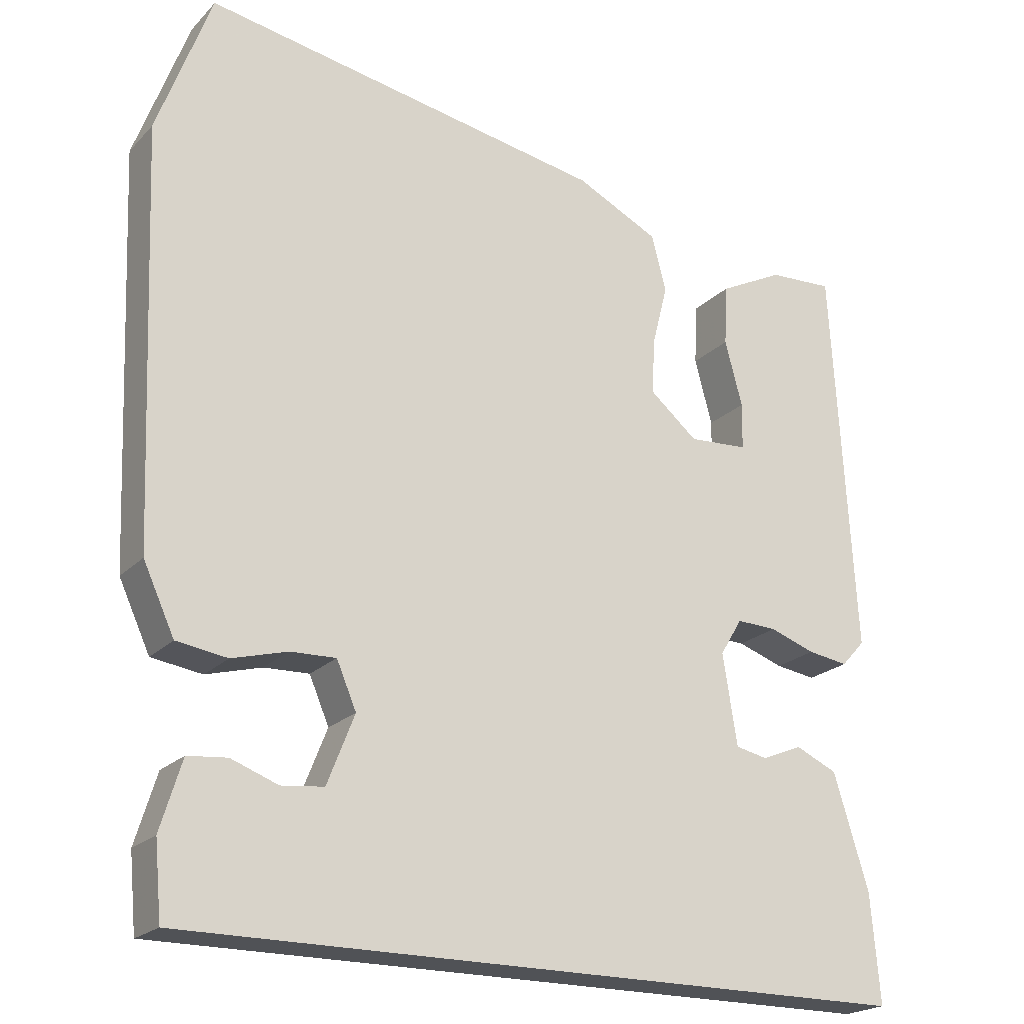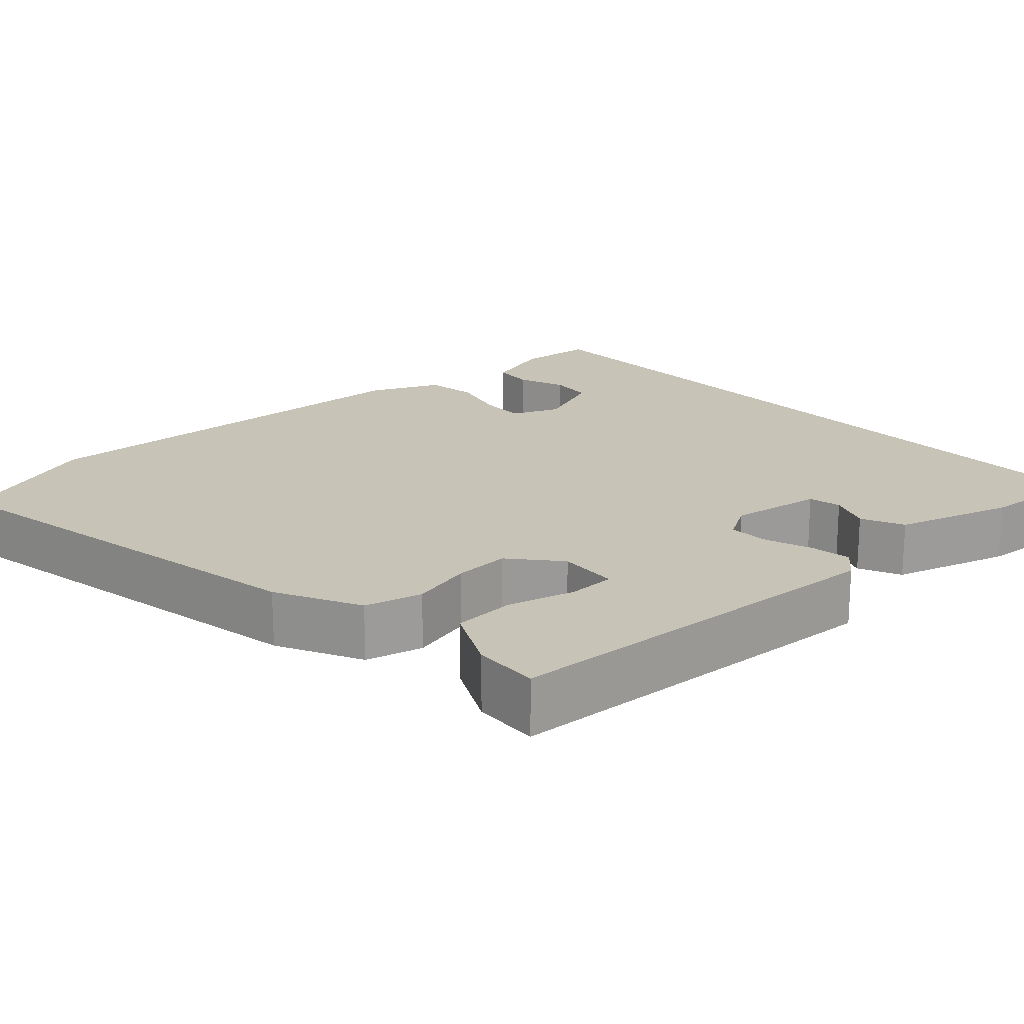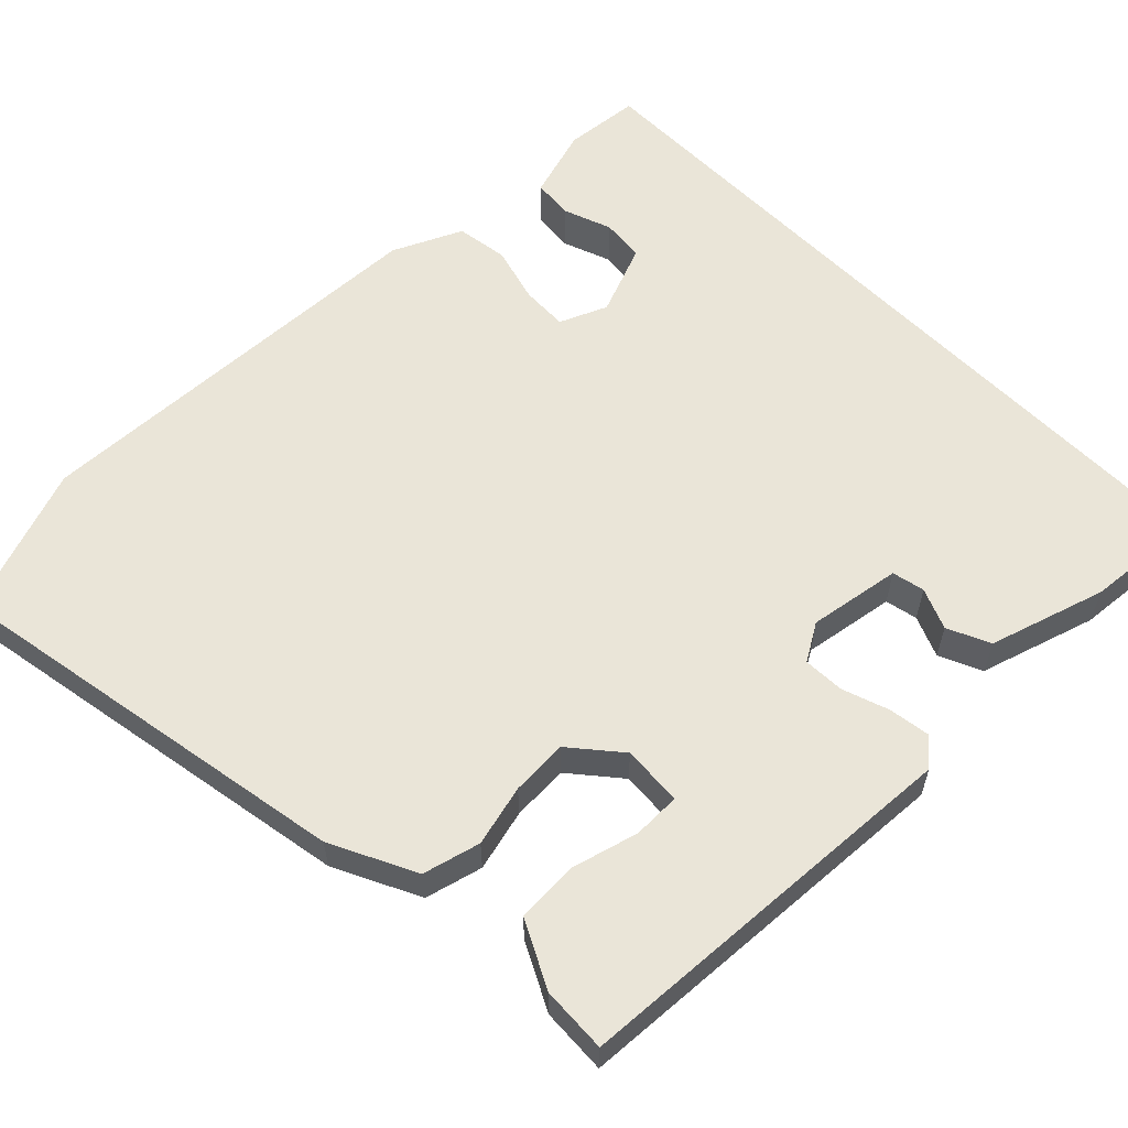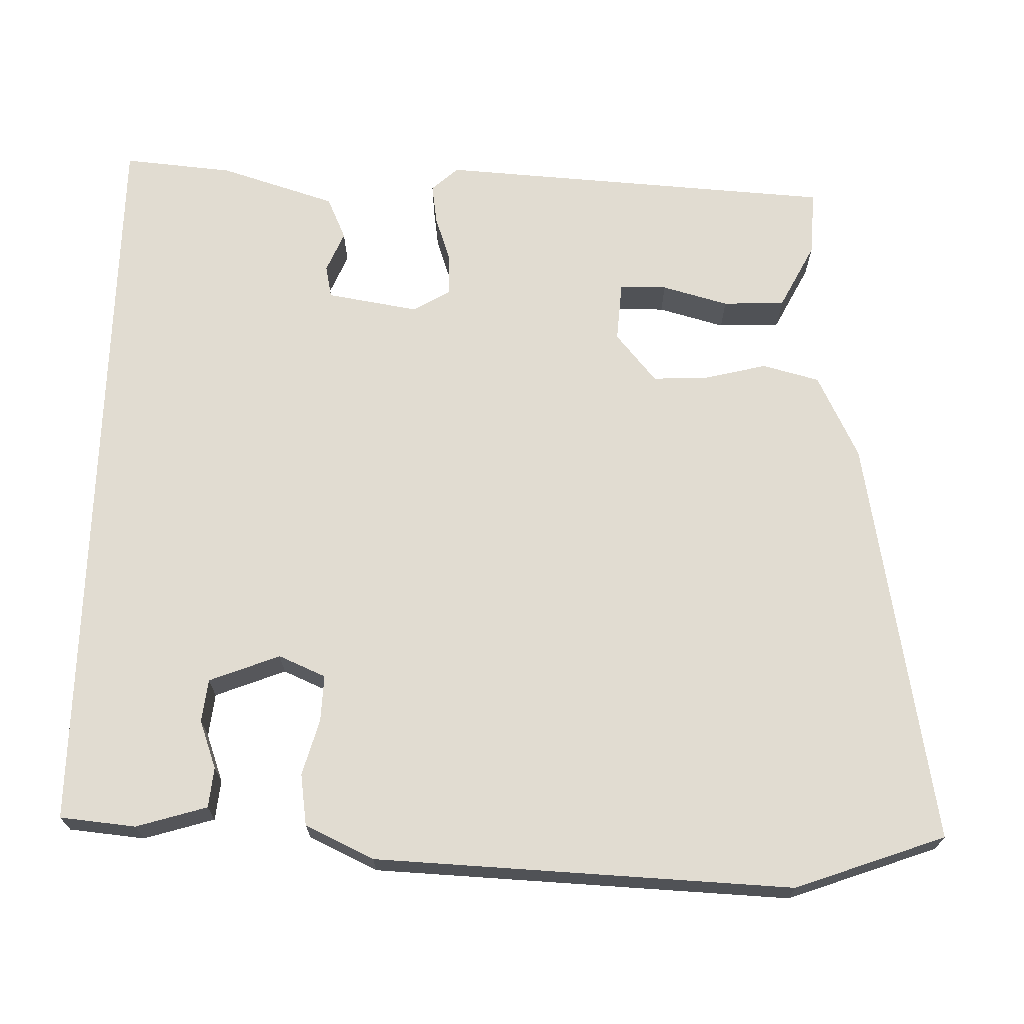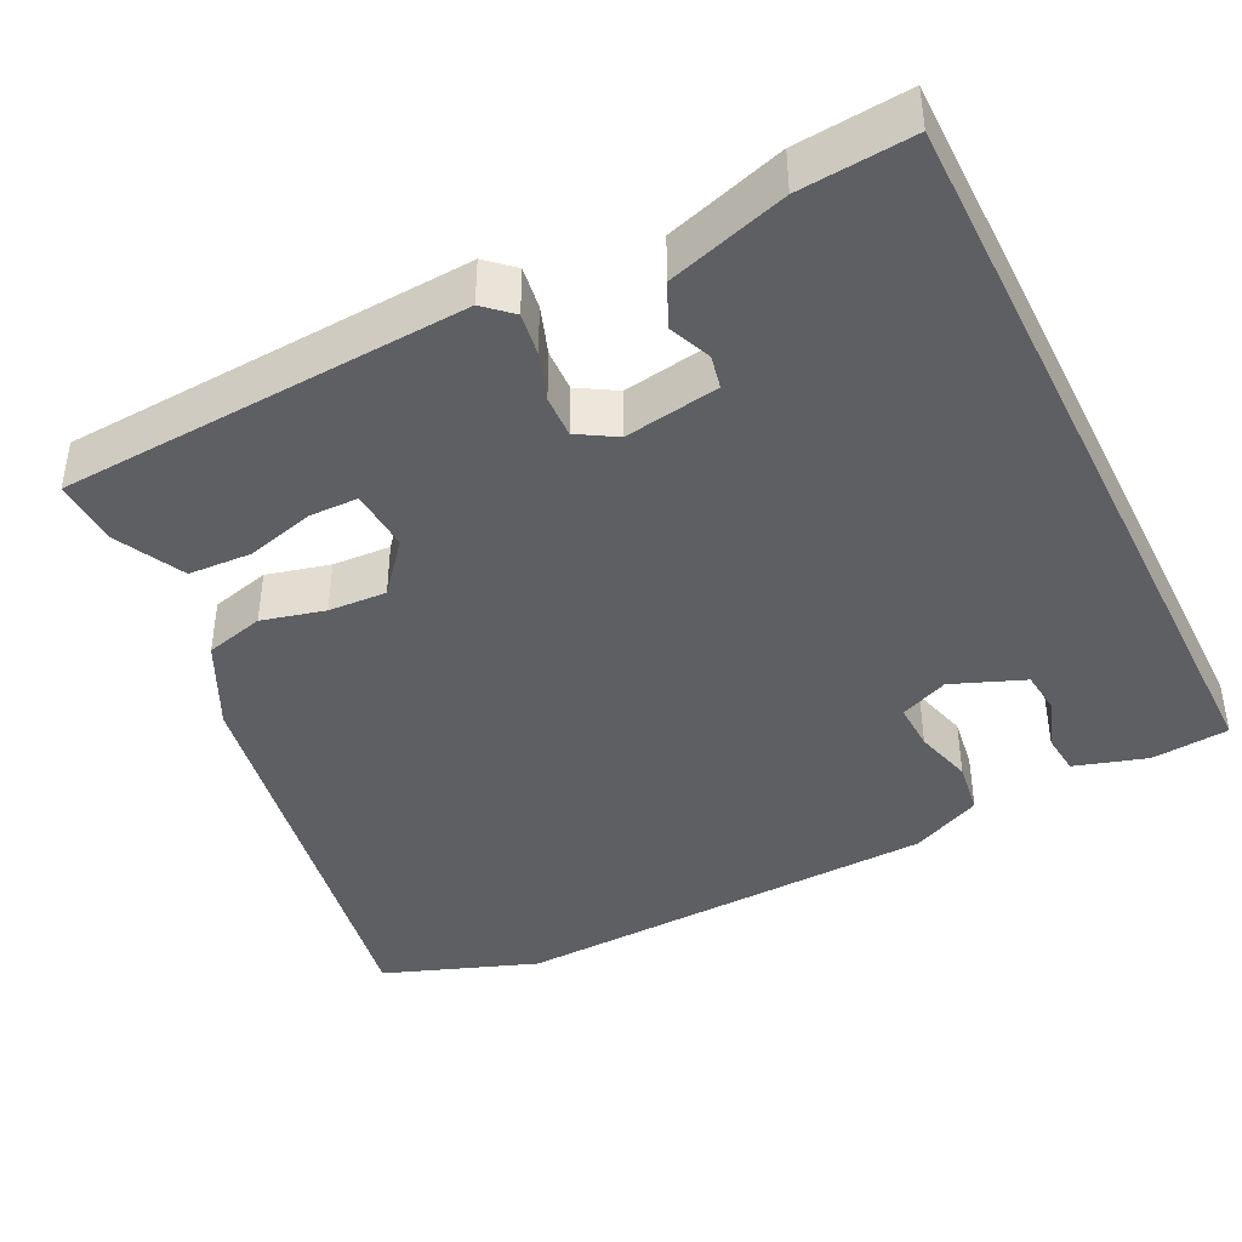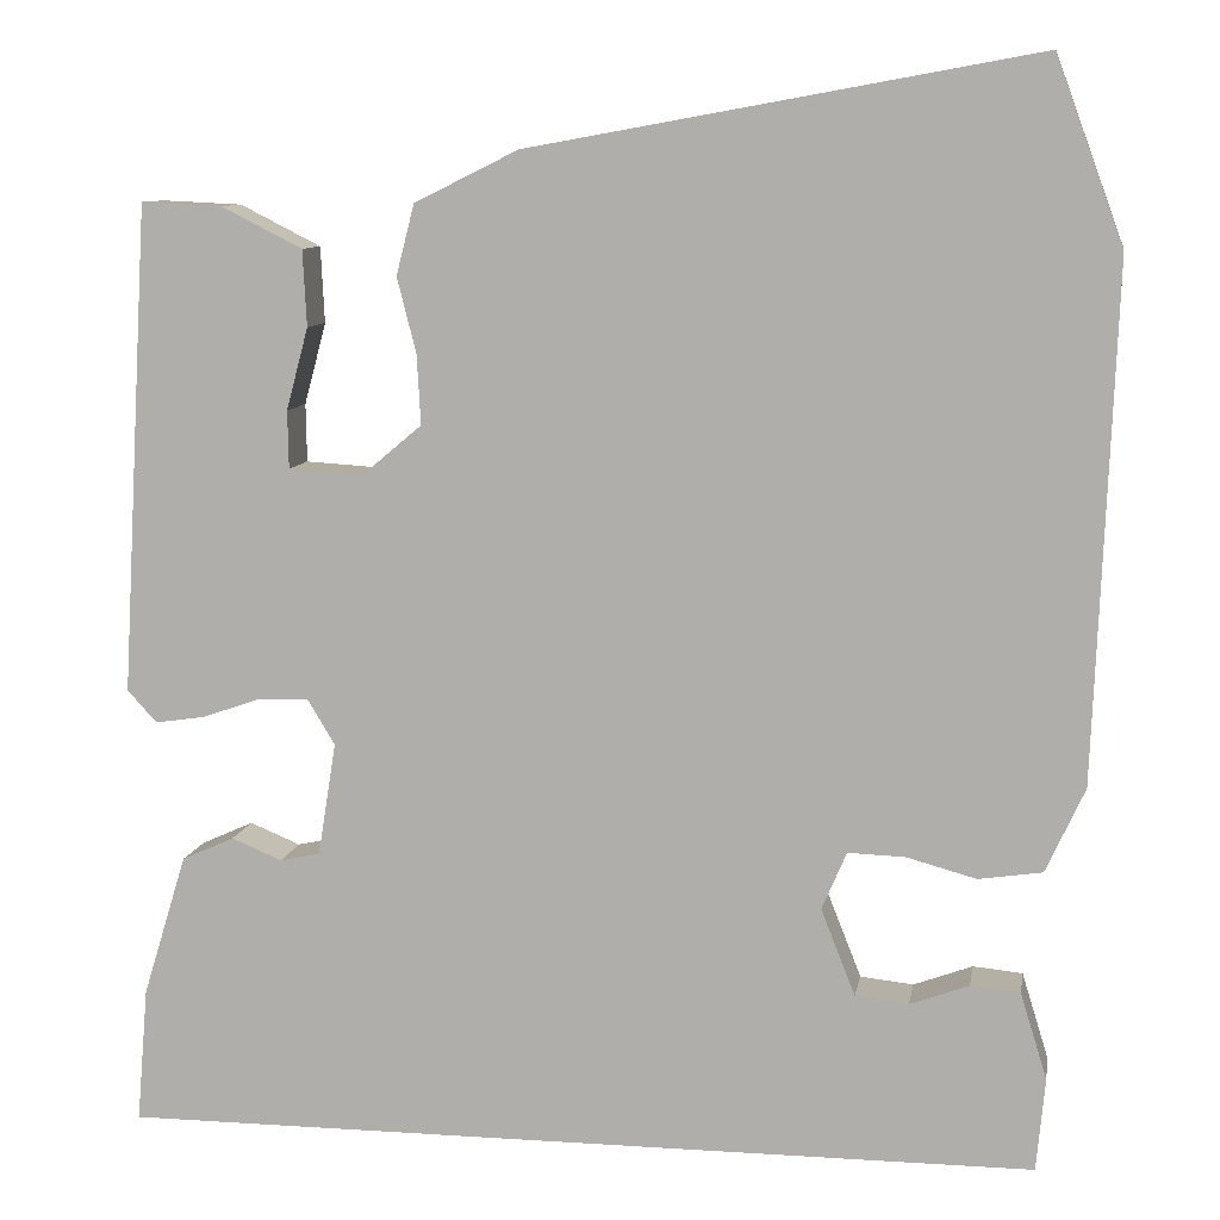
<metadata>
{"format":"obj","ext":"obj","renderer":"f3d","projection":"perspective","resolution":1024,"background":"white","views":[{"elev":-21.1,"azim":-30.7,"up":"+Z"},{"elev":19.6,"azim":47.3,"up":"+Y"},{"elev":59.2,"azim":45.6,"up":"+Y"},{"elev":69.0,"azim":-88.3,"up":"+Y"},{"elev":-42.0,"azim":116.4,"up":"+Y"},{"elev":9.5,"azim":-170.4,"up":"+Z"}]}
</metadata>
<code>
v 0.51 0.07 -0.5
v -0.457 0.07 -0.5
v -0.466 0.07 -0.402
v -0.438 0.07 -0.311
v -0.386 0.07 -0.306
v -0.324 0.07 -0.329
v -0.268 0.07 -0.323
v -0.232 0.07 -0.232
v -0.258 0.07 -0.171
v -0.318 0.07 -0.173
v -0.391 0.07 -0.193
v -0.458 0.07 -0.183
v -0.499 0.07 -0.094
v -0.52 0.07 0.445
v -0.449 0.07 0.638
v 0.082 0.07 0.542
v 0.191 0.07 0.488
v 0.21 0.07 0.414
v 0.19 0.07 0.335
v 0.186 0.07 0.262
v 0.249 0.07 0.209
v 0.327 0.07 0.214
v 0.328 0.07 0.275
v 0.305 0.07 0.361
v 0.309 0.07 0.441
v 0.394 0.07 0.484
v 0.479 0.07 0.488
v 0.509 0.07 -0.026
v 0.478 0.07 -0.06
v 0.425 0.07 -0.052
v 0.365 0.07 -0.031
v 0.312 0.07 -0.029
v 0.283 0.07 -0.077
v 0.302 0.07 -0.196
v 0.344 0.07 -0.205
v 0.397 0.07 -0.183
v 0.452 0.07 -0.208
v 0.498 0.07 -0.358
v 0.51 0 -0.5
v -0.457 0 -0.5
v -0.466 0 -0.402
v -0.438 0 -0.311
v -0.386 0 -0.306
v -0.324 0 -0.329
v -0.268 0 -0.323
v -0.232 0 -0.232
v -0.258 0 -0.171
v -0.318 0 -0.173
v -0.391 0 -0.193
v -0.458 0 -0.183
v -0.499 0 -0.094
v -0.52 0 0.445
v -0.449 0 0.638
v 0.082 0 0.542
v 0.191 0 0.488
v 0.21 0 0.414
v 0.19 0 0.335
v 0.186 0 0.262
v 0.249 0 0.209
v 0.327 0 0.214
v 0.328 0 0.275
v 0.305 0 0.361
v 0.309 0 0.441
v 0.394 0 0.484
v 0.479 0 0.488
v 0.509 0 -0.026
v 0.478 0 -0.06
v 0.425 0 -0.052
v 0.365 0 -0.031
v 0.312 0 -0.029
v 0.283 0 -0.077
v 0.302 0 -0.196
v 0.344 0 -0.205
v 0.397 0 -0.183
v 0.452 0 -0.208
v 0.498 0 -0.358
f 35 36 37 38
f 34 35 38 1
f 28 29 30 31
f 28 31 32
f 27 28 32
f 26 27 32 33
f 23 24 25 26
f 22 23 26
f 16 17 18 19
f 16 19 20
f 15 16 20
f 14 15 20 21
f 10 11 12 13
f 9 10 13 14
f 8 9 14 21
f 3 4 5 6
f 3 6 7
f 34 1 2 3
f 34 3 7
f 33 34 7 8
f 22 26 33
f 8 21 22 33
f 76 75 74 73
f 39 76 73 72
f 69 68 67 66
f 70 69 66
f 70 66 65
f 71 70 65 64
f 64 63 62 61
f 64 61 60
f 57 56 55 54
f 58 57 54
f 58 54 53
f 59 58 53 52
f 51 50 49 48
f 52 51 48 47
f 59 52 47 46
f 44 43 42 41
f 45 44 41
f 41 40 39 72
f 45 41 72
f 46 45 72 71
f 71 64 60
f 71 60 59 46
f 1 39 40 2
f 2 40 41 3
f 3 41 42 4
f 4 42 43 5
f 5 43 44 6
f 6 44 45 7
f 7 45 46 8
f 8 46 47 9
f 9 47 48 10
f 10 48 49 11
f 11 49 50 12
f 12 50 51 13
f 13 51 52 14
f 14 52 53 15
f 15 53 54 16
f 16 54 55 17
f 17 55 56 18
f 18 56 57 19
f 19 57 58 20
f 20 58 59 21
f 21 59 60 22
f 22 60 61 23
f 23 61 62 24
f 24 62 63 25
f 25 63 64 26
f 26 64 65 27
f 27 65 66 28
f 28 66 67 29
f 29 67 68 30
f 30 68 69 31
f 31 69 70 32
f 32 70 71 33
f 33 71 72 34
f 34 72 73 35
f 35 73 74 36
f 36 74 75 37
f 37 75 76 38
f 38 76 39 1

</code>
